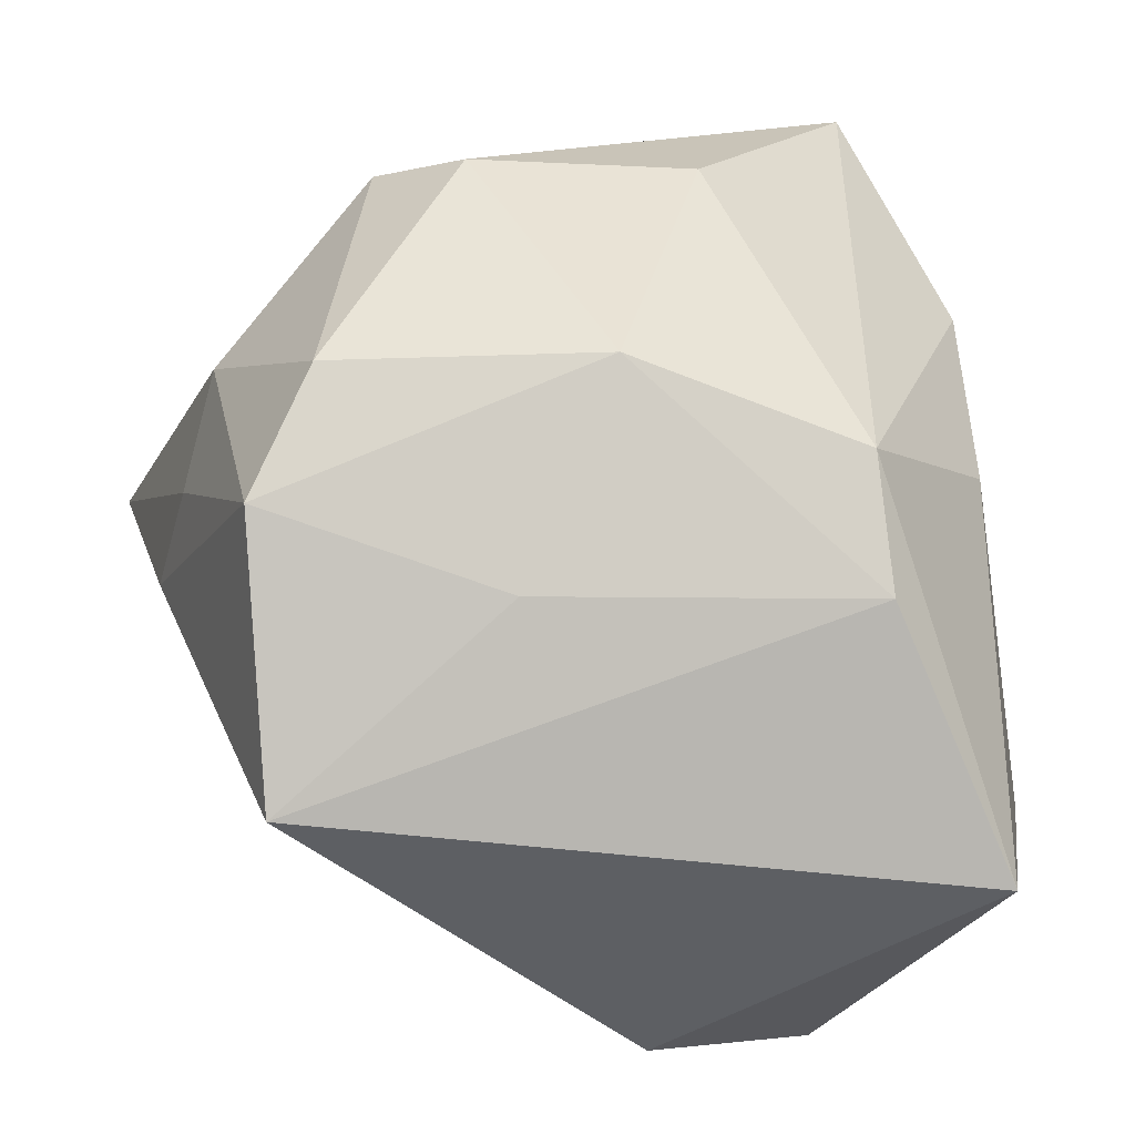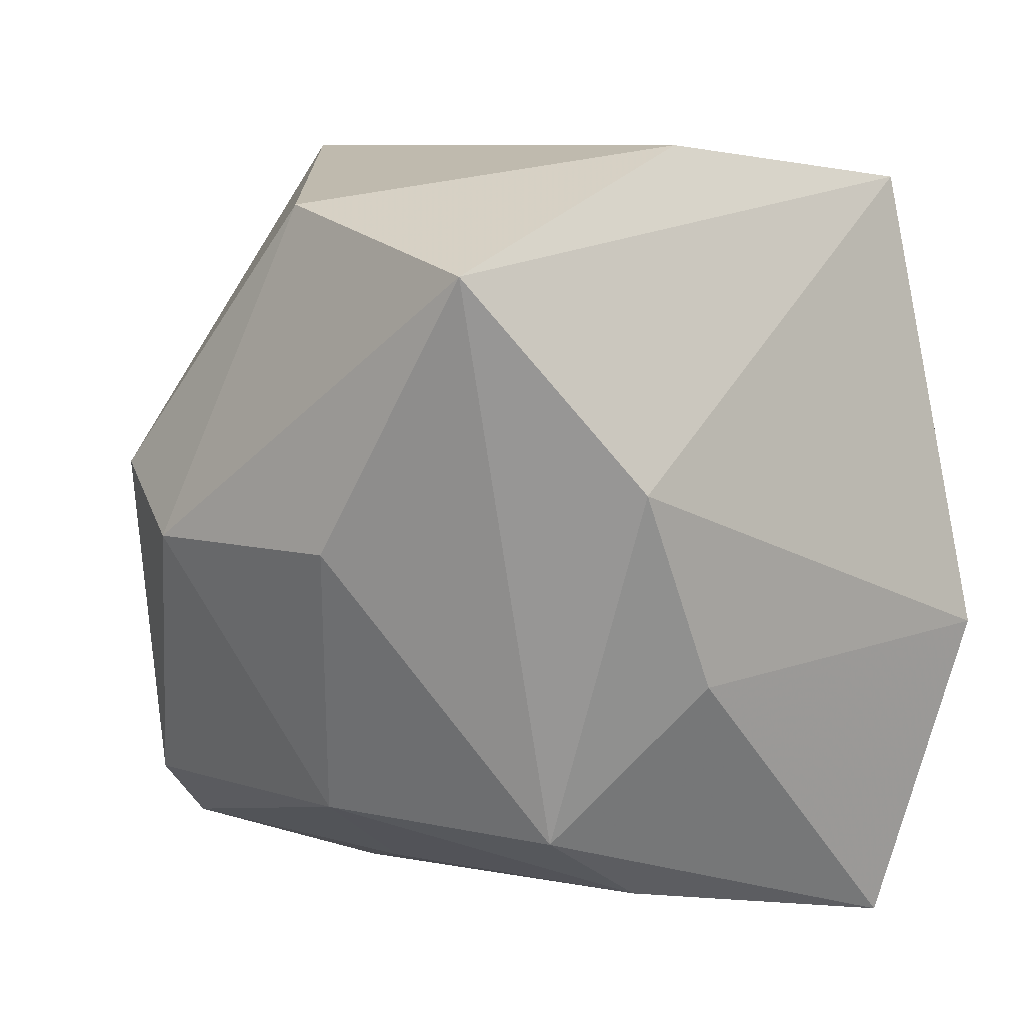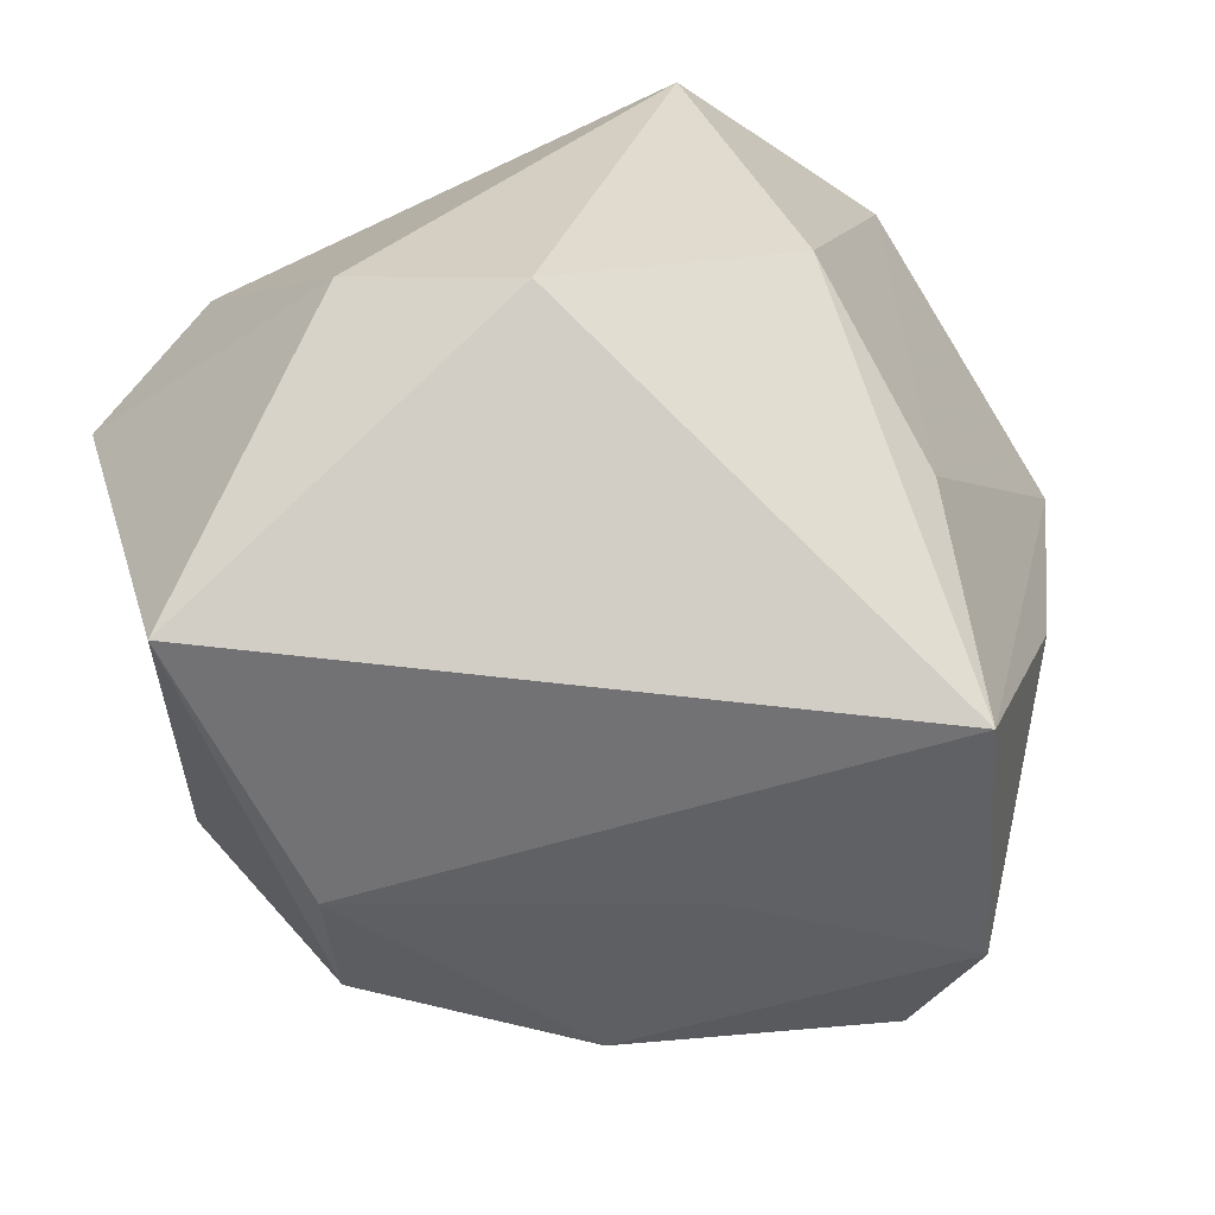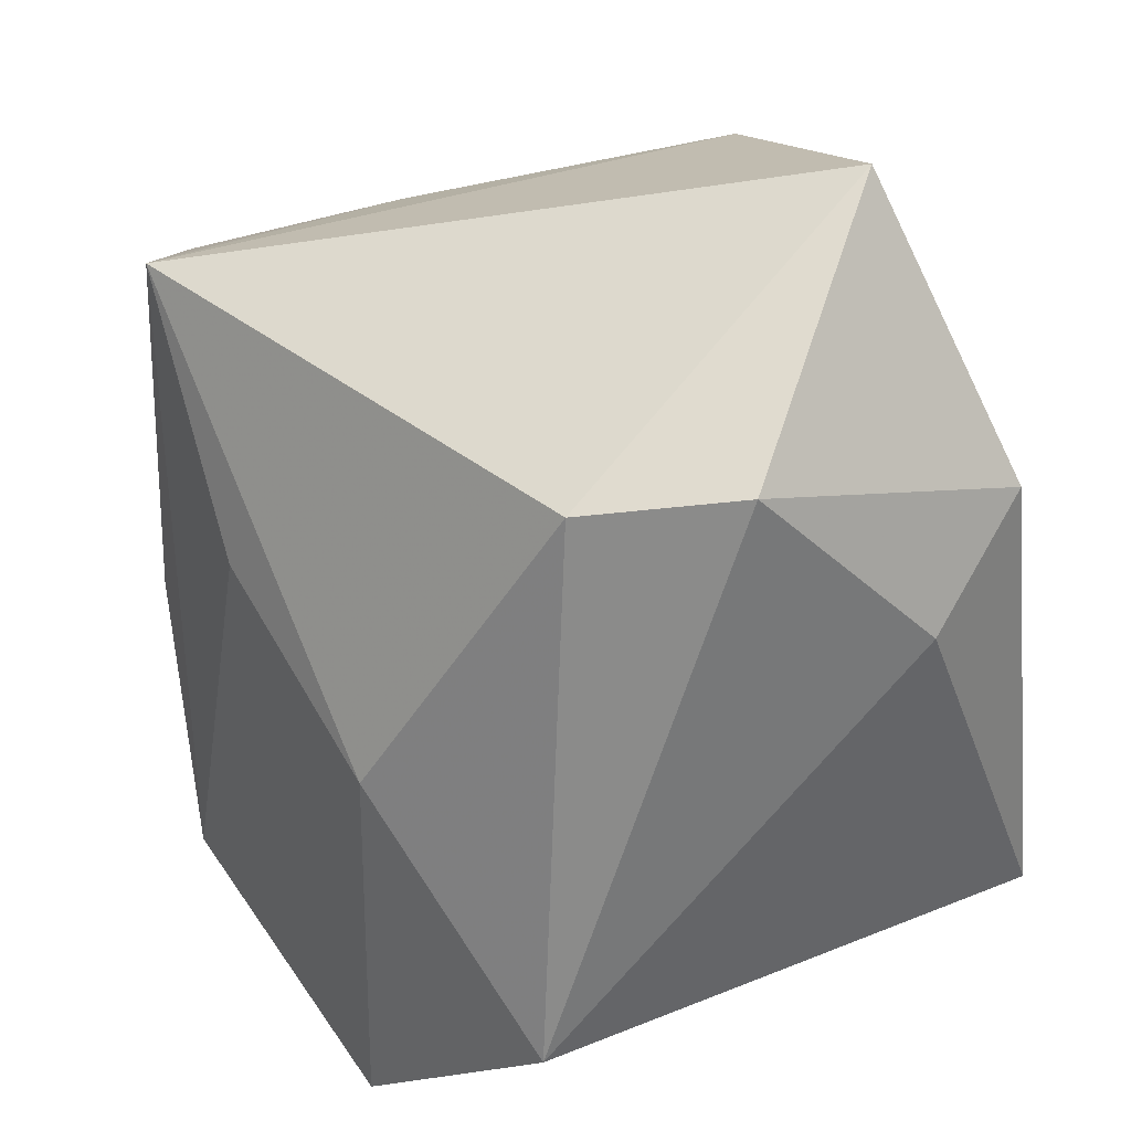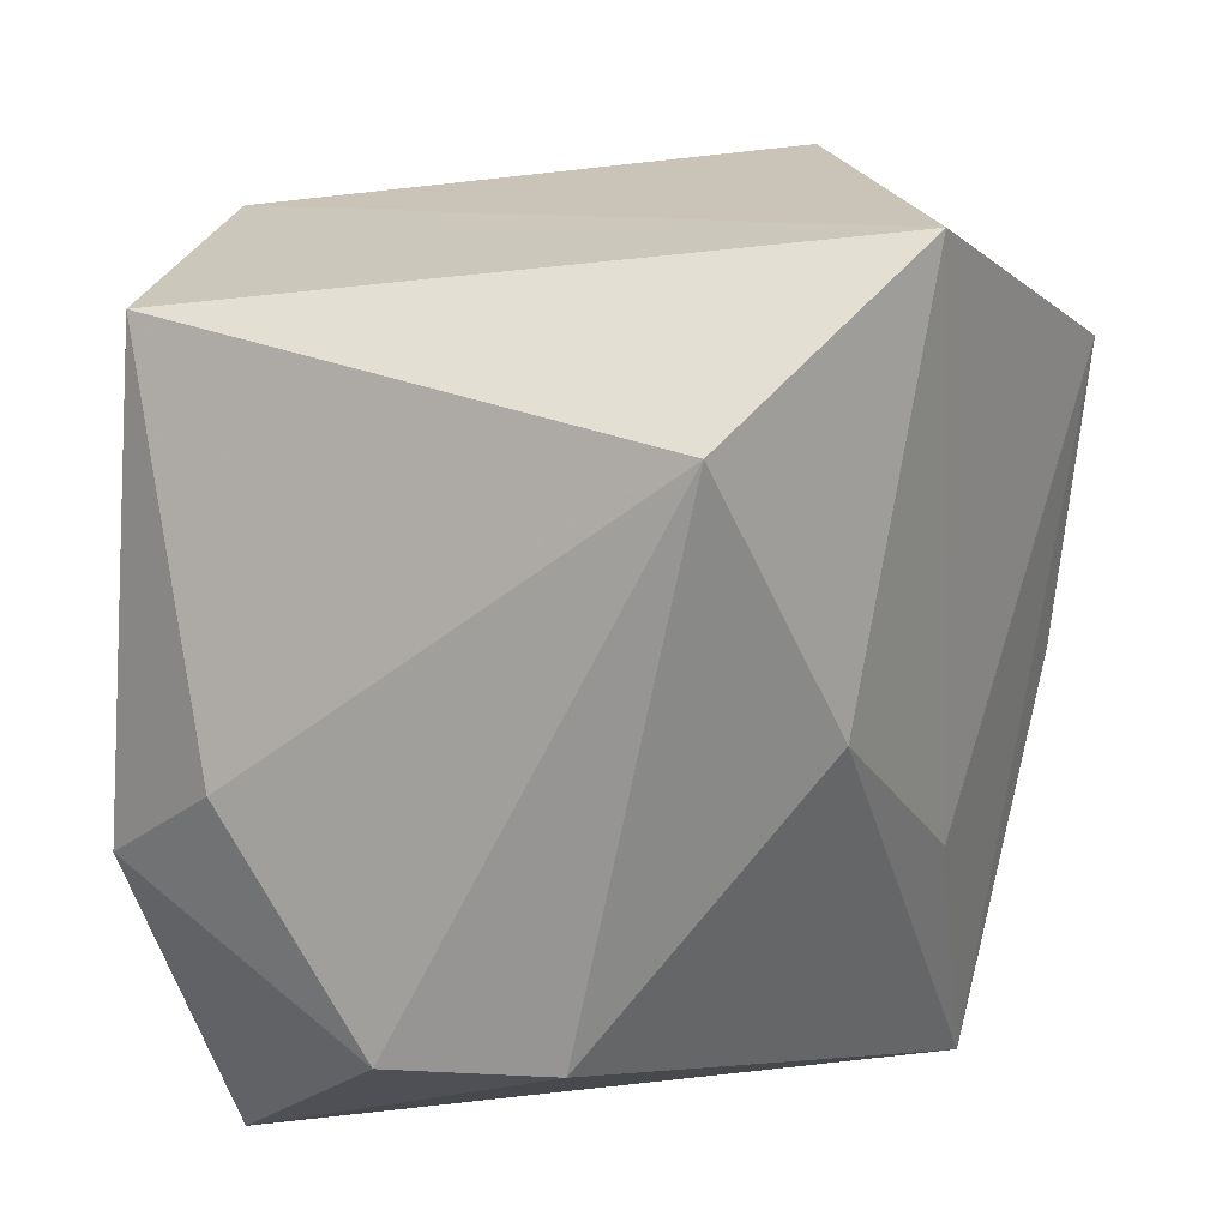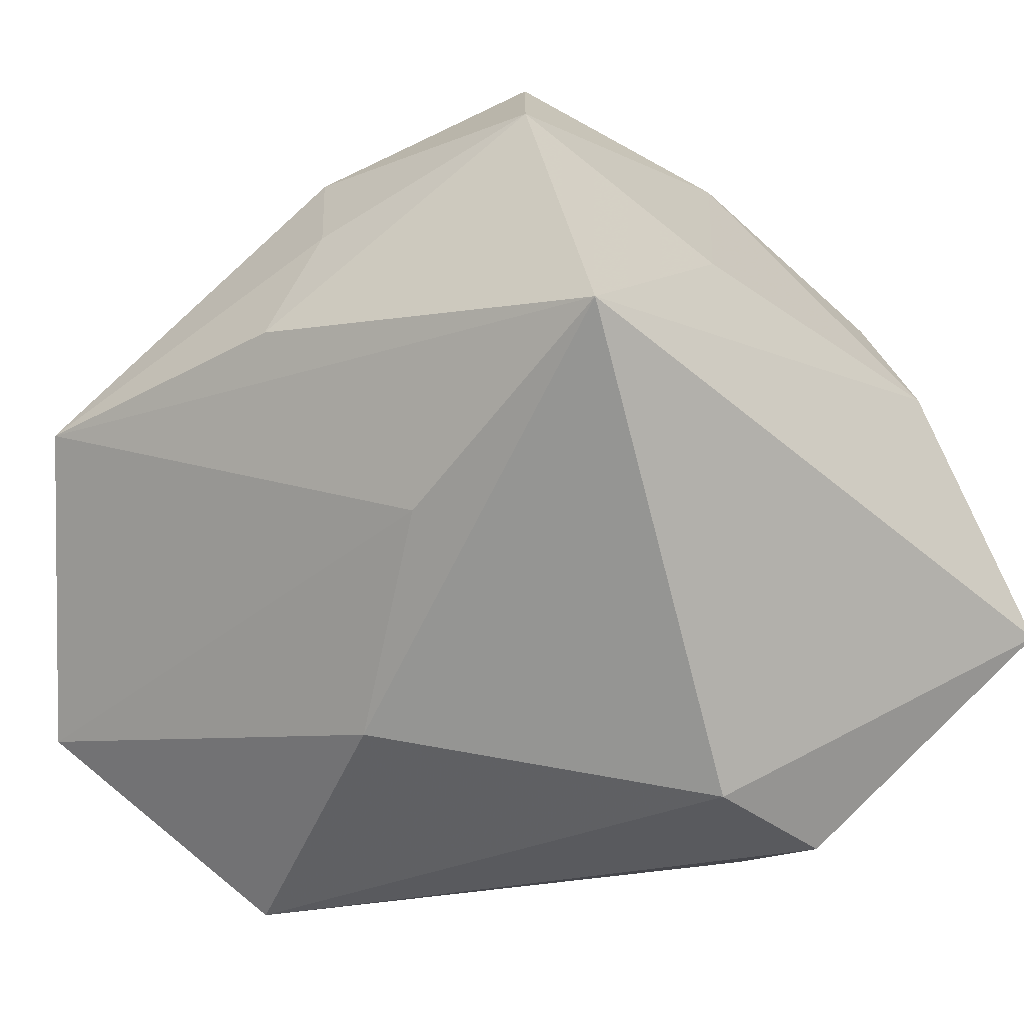
<metadata>
{"format":"obj","ext":"obj","renderer":"f3d","projection":"perspective","resolution":1024,"background":"white","views":[{"elev":17.1,"azim":-6.9,"up":"+Z"},{"elev":1.3,"azim":42.7,"up":"+Y"},{"elev":-64.1,"azim":-178.3,"up":"+Y"},{"elev":-63.7,"azim":11.1,"up":"+Z"},{"elev":-67.6,"azim":-178.0,"up":"+Z"},{"elev":-31.8,"azim":-44.8,"up":"+Z"}]}
</metadata>
<code>
v -0.04155 -0.0115 0.01342
v -0.04433 -0.006191 0.002461
v -0.02304 0.04189 0.01145
v -0.01291 -0.002687 0.04404
v -0.001513 -0.03154 0.03086
v 0.002934 0.03131 0.0396
v 0.03123 0.03736 0.01332
v -0.03241 -0.01665 -0.01876
v -0.03576 -0.03614 0.01911
v -0.02259 0.000884 -0.03405
v 0.03416 -0.04447 -0.01829
v -0.02912 -0.02946 0.03034
v -0.03818 -0.007392 0.02466
v -0.02165 0.005121 0.04117
v 0.04303 -0.01239 -0.02322
v 0.01901 -0.02465 -0.04187
v 0.002398 -0.02612 -0.04187
v 0.03798 0.001797 0.02563
v 0.03849 0.03584 -0.01472
v -0.01164 -0.03999 0.01069
v 0.02961 0.02254 0.04331
v -0.01077 0.02994 -0.04187
v -0.04819 0.0251 0.002437
v -0.03482 -0.04447 -0.008029
v 0.03624 -0.0177 0.01389
v 0.01003 -0.004185 0.04284
v 0.02254 -0.04068 0.009361
v -0.03174 0.04295 -0.02312
v 0.03265 -0.0029 -0.03215
v 0.02185 -0.03421 0.02182
f 23 14 3
f 3 14 6
f 21 30 18
f 15 19 18
f 18 19 21
f 26 30 21
f 24 23 8
f 16 17 22
f 28 19 22
f 28 23 3
f 28 8 23
f 21 19 7
f 7 6 21
f 3 6 7
f 7 28 3
f 19 28 7
f 11 16 15
f 24 17 11
f 17 16 11
f 20 9 24
f 2 23 24
f 24 9 2
f 14 23 13
f 4 26 21
f 21 6 4
f 4 6 14
f 22 17 10
f 10 28 22
f 8 28 10
f 10 17 24
f 24 8 10
f 22 19 29
f 29 16 22
f 29 19 15
f 15 16 29
f 25 18 30
f 30 11 25
f 15 18 25
f 25 11 15
f 27 11 30
f 24 11 27
f 27 20 24
f 23 2 1
f 1 13 23
f 1 2 9
f 9 13 1
f 12 4 14
f 14 13 12
f 12 13 9
f 5 12 9
f 5 27 30
f 30 26 5
f 9 20 5
f 20 27 5
f 26 4 5
f 4 12 5

</code>
